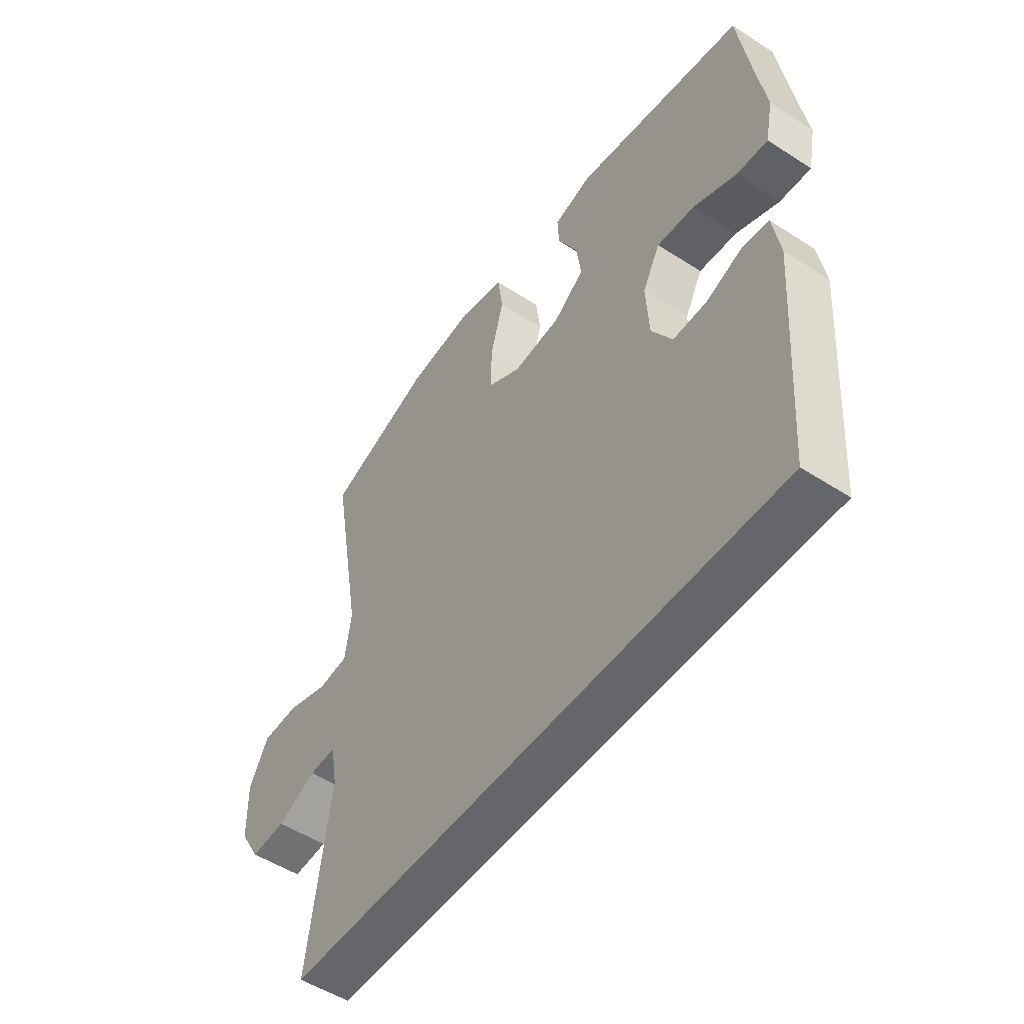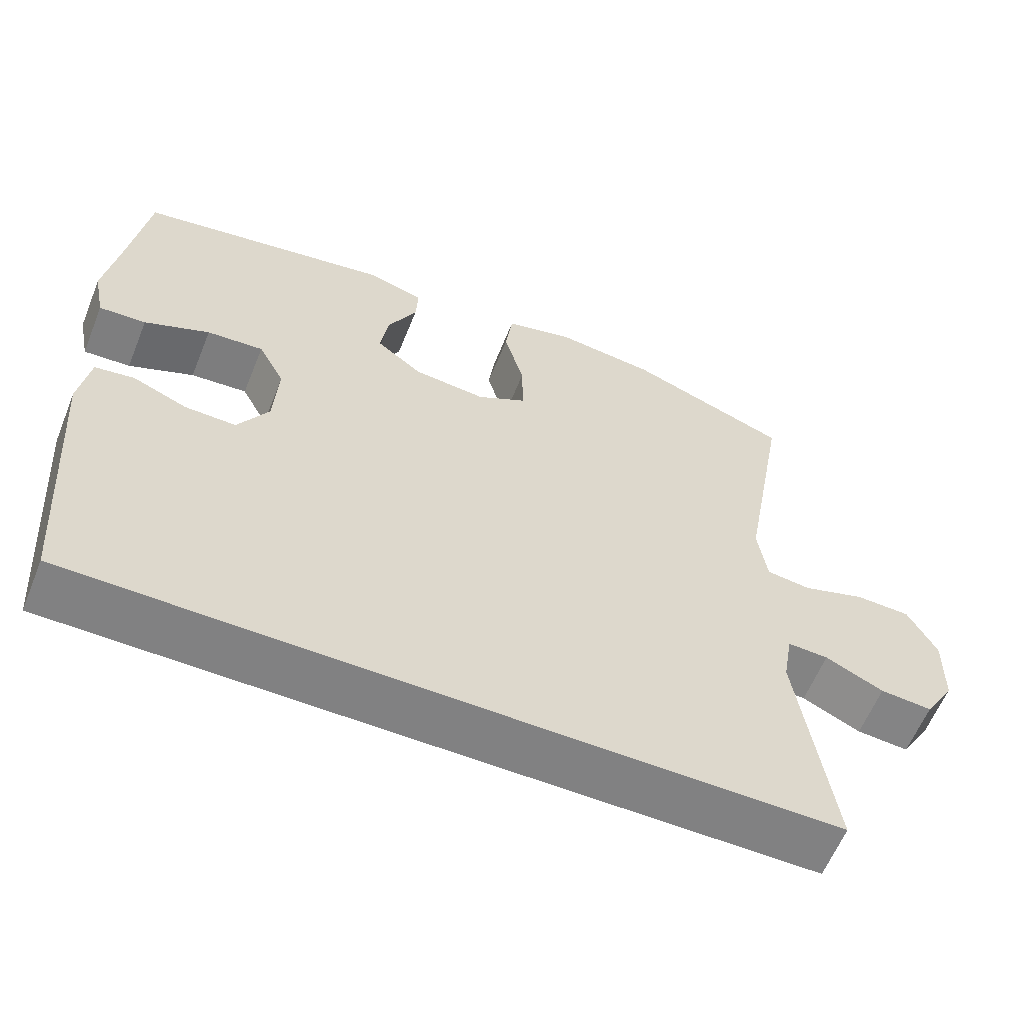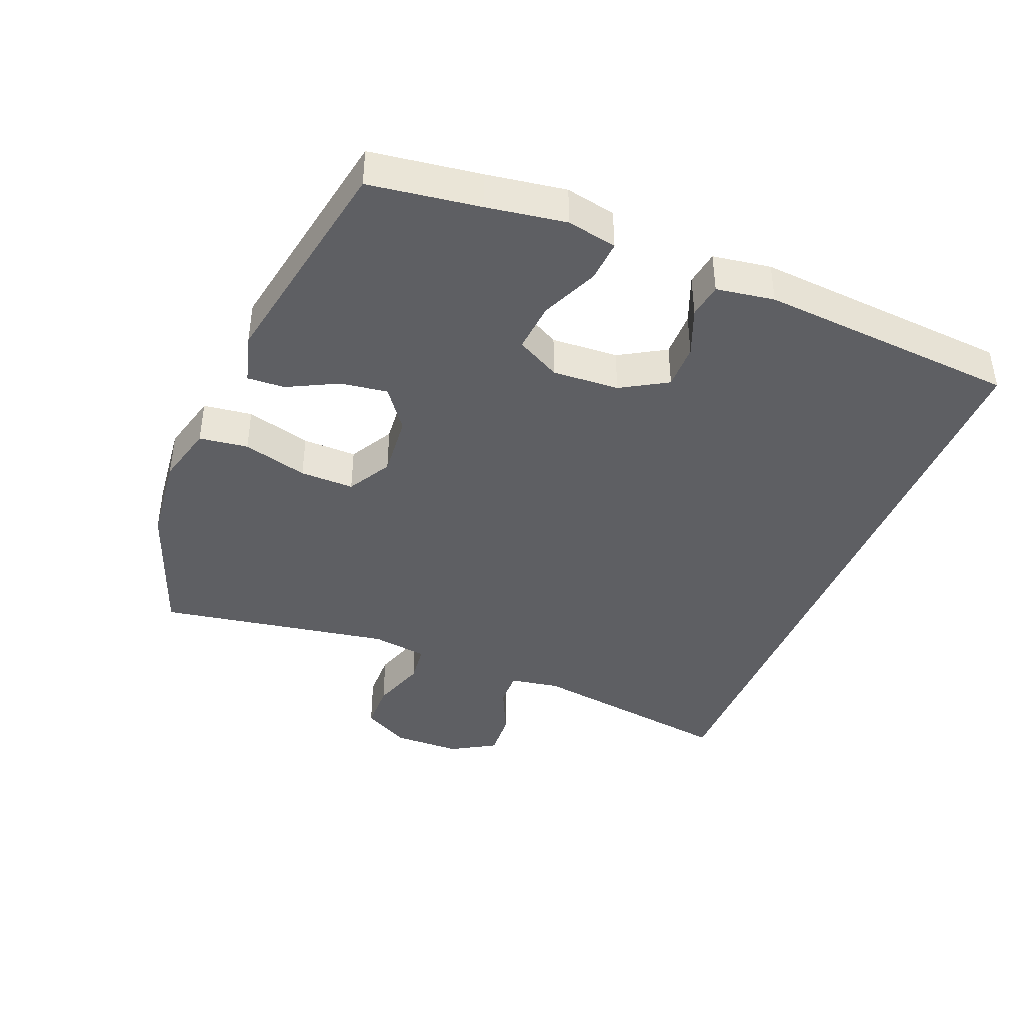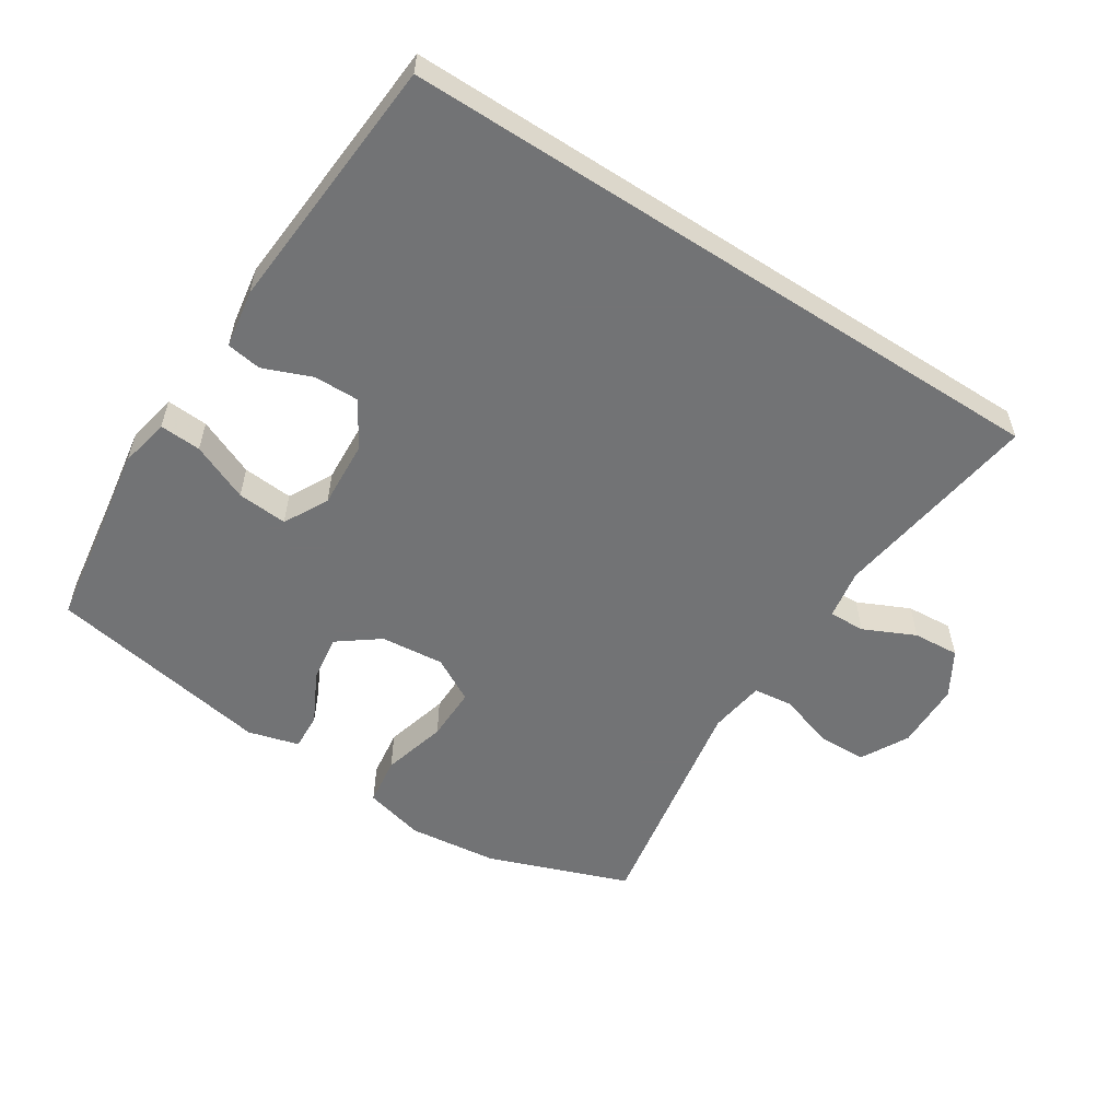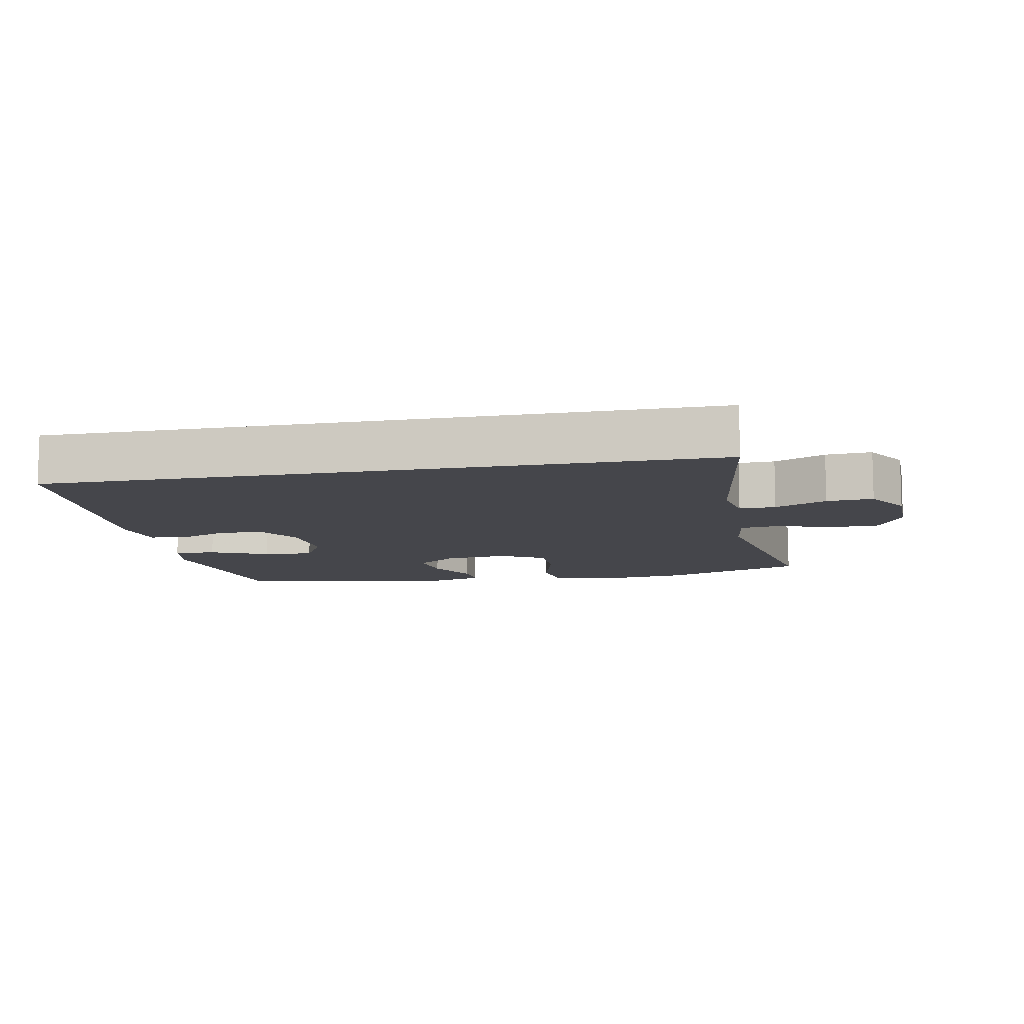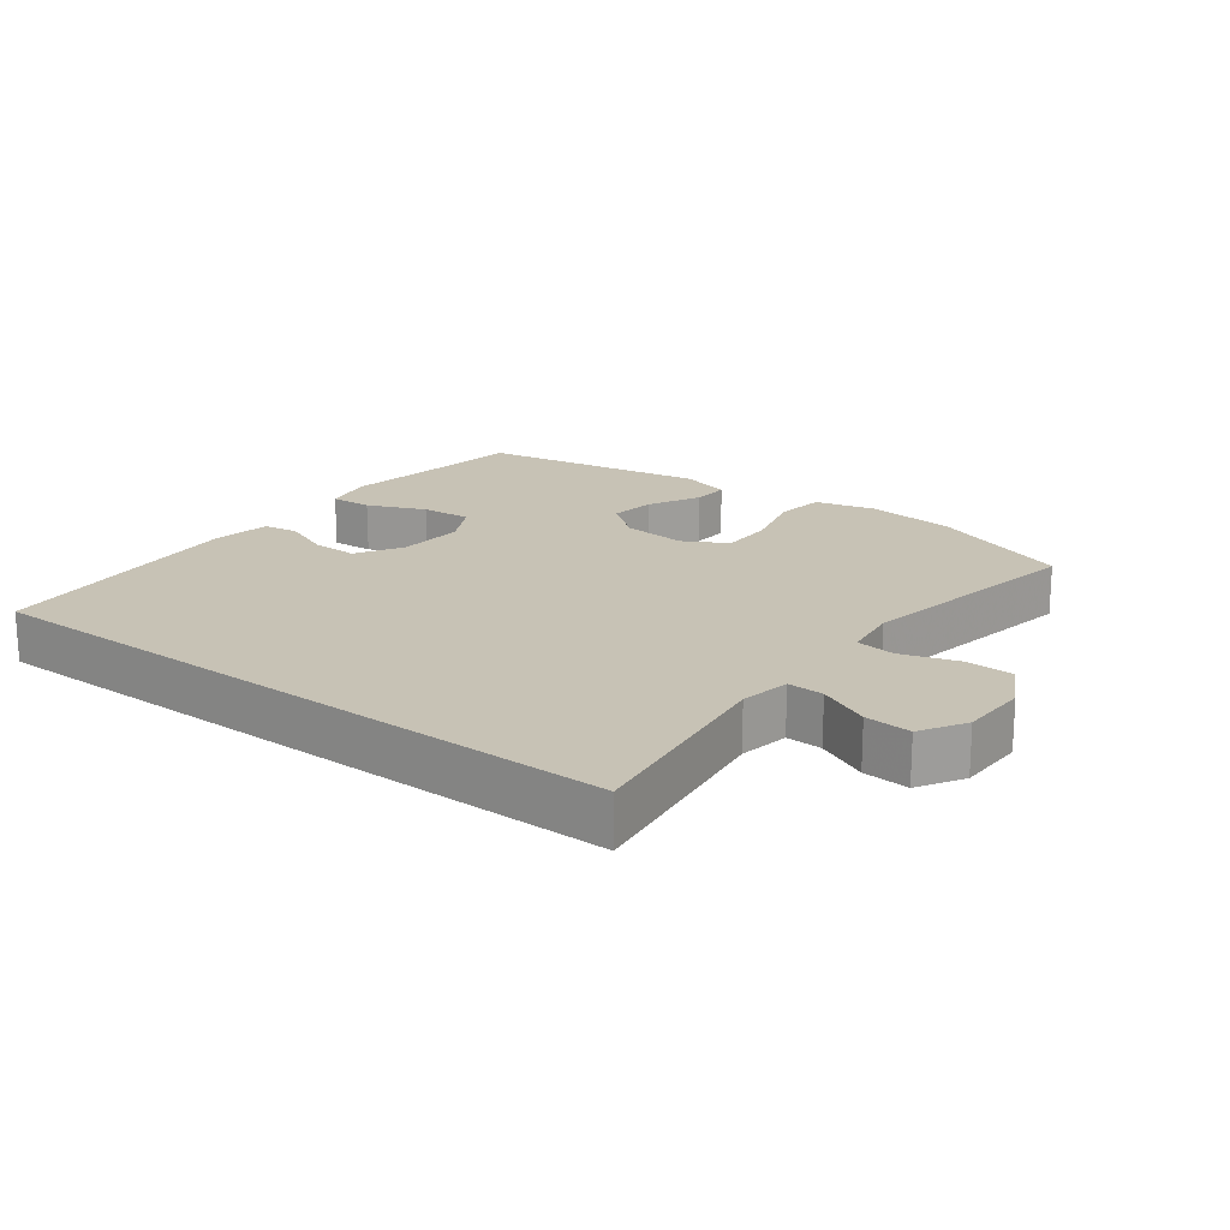
<metadata>
{"format":"obj","ext":"obj","renderer":"f3d","projection":"perspective","resolution":1024,"background":"white","views":[{"elev":-51.7,"azim":55.0,"up":"+Z"},{"elev":-60.5,"azim":158.0,"up":"+Z"},{"elev":-41.3,"azim":67.8,"up":"+Y"},{"elev":-55.9,"azim":147.1,"up":"+Y"},{"elev":-10.0,"azim":-168.9,"up":"+Y"},{"elev":19.0,"azim":-142.8,"up":"+Y"}]}
</metadata>
<code>
v -0.5 0.07 0.5
v -0.289 0.07 0.578
v -0.156 0.07 0.593
v -0.066 0.07 0.57
v -0.056 0.07 0.497
v -0.082 0.07 0.4
v -0.083 0.07 0.319
v -0.017 0.07 0.282
v 0.078 0.07 0.291
v 0.139 0.07 0.337
v 0.129 0.07 0.407
v 0.09 0.07 0.483
v 0.087 0.07 0.539
v 0.163 0.07 0.56
v 0.5 0.07 0.5
v 0.524 0.07 0.335
v 0.543 0.07 0.216
v 0.528 0.07 0.141
v 0.466 0.07 0.145
v 0.38 0.07 0.182
v 0.305 0.07 0.188
v 0.27 0.07 0.122
v 0.276 0.07 0.022
v 0.317 0.07 -0.047
v 0.385 0.07 -0.046
v 0.457 0.07 -0.017
v 0.509 0.07 -0.025
v 0.523 0.07 -0.112
v 0.495 0.07 -0.5
v -0.493 0.07 -0.5
v -0.448 0.07 -0.187
v -0.461 0.07 -0.112
v -0.515 0.07 -0.114
v -0.592 0.07 -0.15
v -0.661 0.07 -0.155
v -0.701 0.07 -0.088
v -0.703 0.07 0.013
v -0.665 0.07 0.084
v -0.592 0.07 0.086
v -0.509 0.07 0.059
v -0.45 0.07 0.066
v -0.438 0.07 0.15
v -0.5 0 0.5
v -0.289 0 0.578
v -0.156 0 0.593
v -0.066 0 0.57
v -0.056 0 0.497
v -0.082 0 0.4
v -0.083 0 0.319
v -0.017 0 0.282
v 0.078 0 0.291
v 0.139 0 0.337
v 0.129 0 0.407
v 0.09 0 0.483
v 0.087 0 0.539
v 0.163 0 0.56
v 0.5 0 0.5
v 0.524 0 0.335
v 0.543 0 0.216
v 0.528 0 0.141
v 0.466 0 0.145
v 0.38 0 0.182
v 0.305 0 0.188
v 0.27 0 0.122
v 0.276 0 0.022
v 0.317 0 -0.047
v 0.385 0 -0.046
v 0.457 0 -0.017
v 0.509 0 -0.025
v 0.523 0 -0.112
v 0.495 0 -0.5
v -0.493 0 -0.5
v -0.448 0 -0.187
v -0.461 0 -0.112
v -0.515 0 -0.114
v -0.592 0 -0.15
v -0.661 0 -0.155
v -0.701 0 -0.088
v -0.703 0 0.013
v -0.665 0 0.084
v -0.592 0 0.086
v -0.509 0 0.059
v -0.45 0 0.066
v -0.438 0 0.15
f 38 39 40
f 37 38 40
f 36 37 40
f 35 36 40
f 34 35 40
f 33 34 40
f 32 33 40 41
f 31 32 41 42
f 28 29 30
f 27 28 30
f 26 27 30
f 25 26 30
f 24 25 30 31
f 23 24 31 42
f 18 19 20
f 17 18 20
f 16 17 20
f 16 20 21
f 15 16 21
f 14 15 21
f 13 14 21
f 12 13 21
f 11 12 21
f 10 11 21 22
f 4 5 6
f 3 4 6
f 2 3 6
f 1 2 6
f 42 1 6
f 42 6 7
f 23 42 7 8
f 9 10 22 23
f 8 9 23
f 82 81 80
f 82 80 79
f 82 79 78
f 82 78 77
f 82 77 76
f 82 76 75
f 83 82 75 74
f 84 83 74 73
f 72 71 70
f 72 70 69
f 72 69 68
f 72 68 67
f 73 72 67 66
f 84 73 66 65
f 62 61 60
f 62 60 59
f 62 59 58
f 63 62 58
f 63 58 57
f 63 57 56
f 63 56 55
f 63 55 54
f 63 54 53
f 64 63 53 52
f 48 47 46
f 48 46 45
f 48 45 44
f 48 44 43
f 48 43 84
f 49 48 84
f 50 49 84 65
f 65 64 52 51
f 65 51 50
f 1 43 44 2
f 2 44 45 3
f 3 45 46 4
f 4 46 47 5
f 5 47 48 6
f 6 48 49 7
f 7 49 50 8
f 8 50 51 9
f 9 51 52 10
f 10 52 53 11
f 11 53 54 12
f 12 54 55 13
f 13 55 56 14
f 14 56 57 15
f 15 57 58 16
f 16 58 59 17
f 17 59 60 18
f 18 60 61 19
f 19 61 62 20
f 20 62 63 21
f 21 63 64 22
f 22 64 65 23
f 23 65 66 24
f 24 66 67 25
f 25 67 68 26
f 26 68 69 27
f 27 69 70 28
f 28 70 71 29
f 29 71 72 30
f 30 72 73 31
f 31 73 74 32
f 32 74 75 33
f 33 75 76 34
f 34 76 77 35
f 35 77 78 36
f 36 78 79 37
f 37 79 80 38
f 38 80 81 39
f 39 81 82 40
f 40 82 83 41
f 41 83 84 42
f 42 84 43 1

</code>
